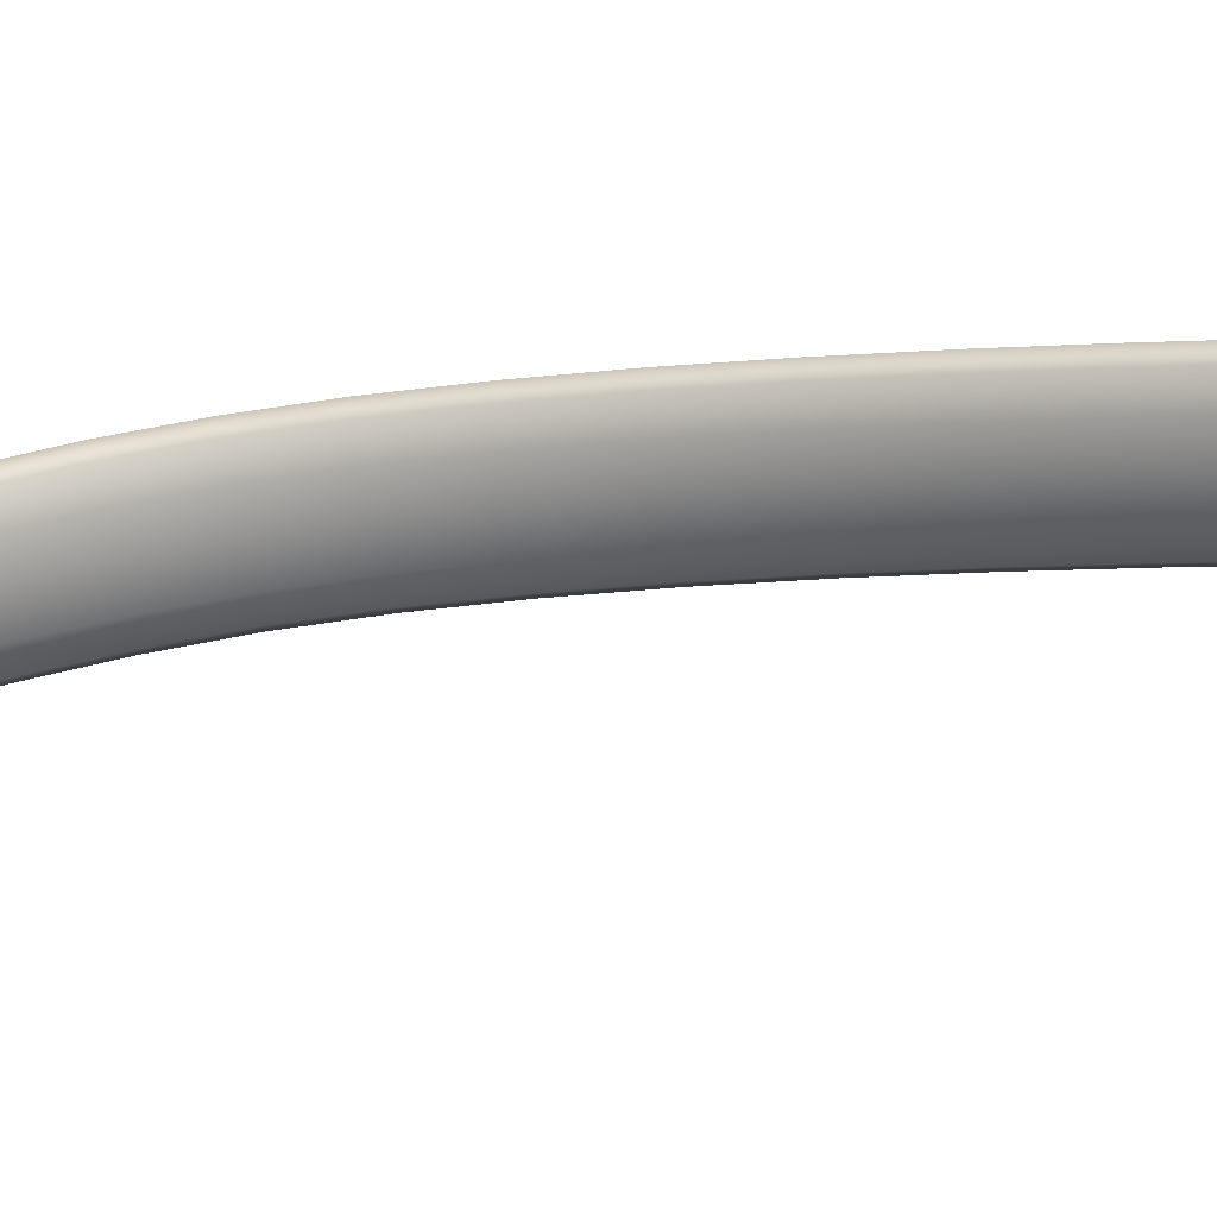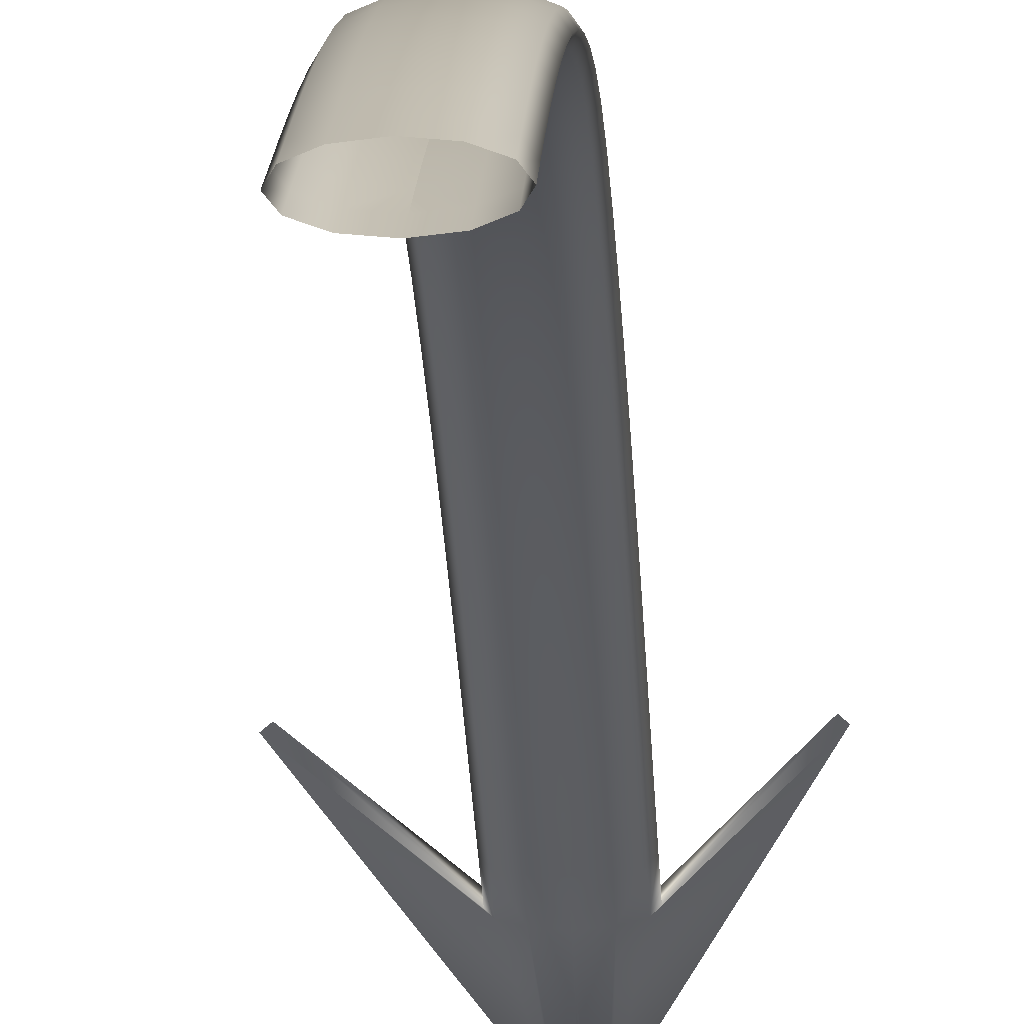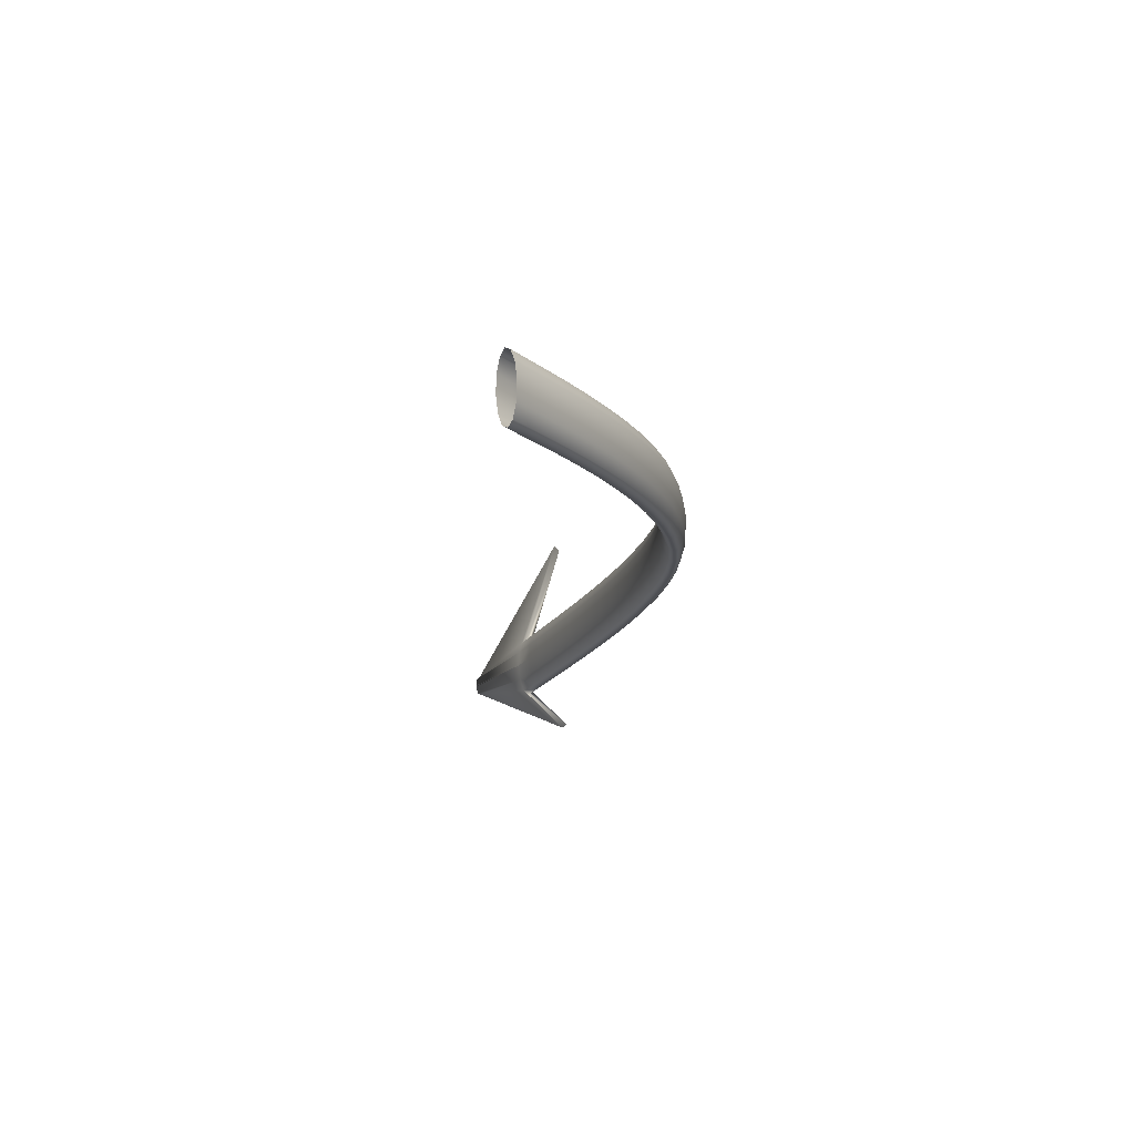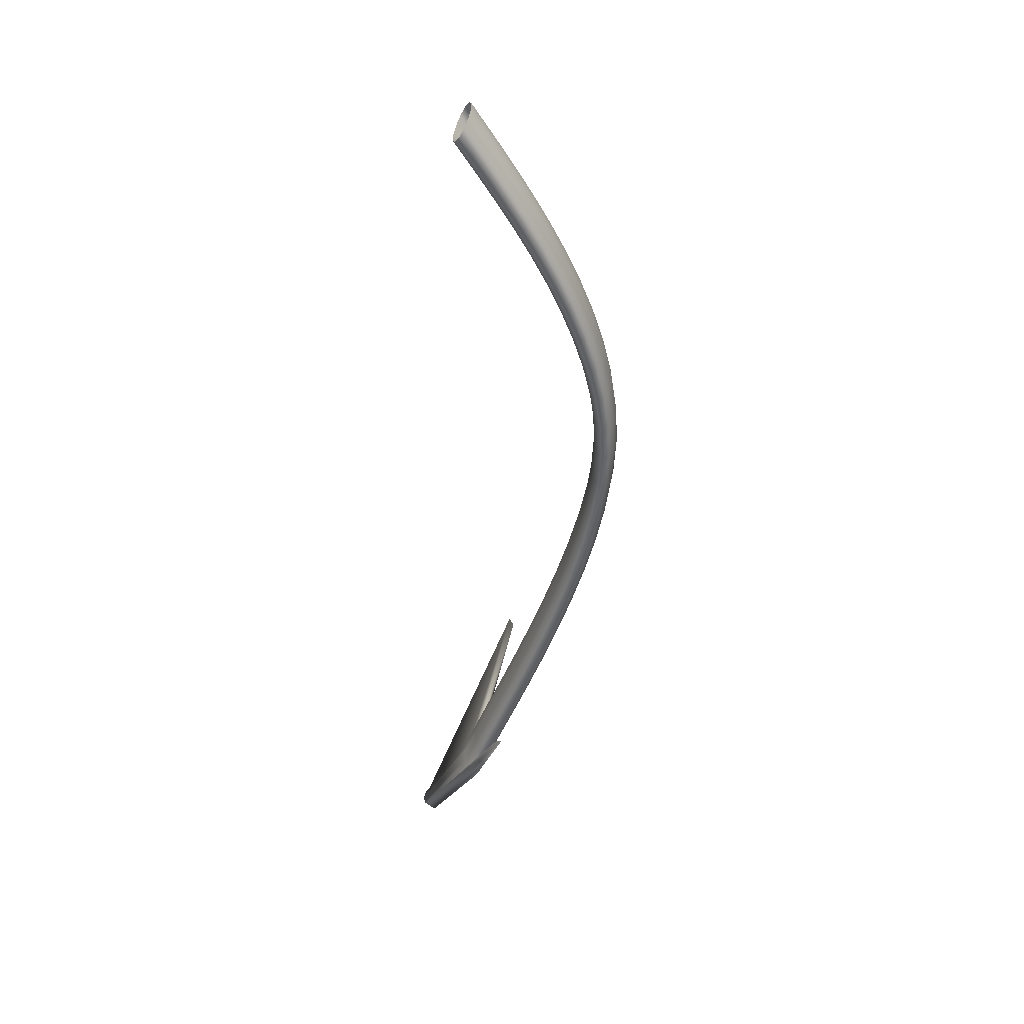
<metadata>
{"format":"obj","ext":"obj","renderer":"f3d","projection":"perspective","resolution":1024,"background":"white","views":[{"elev":-66.2,"azim":100.0,"up":"+Y"},{"elev":-15.5,"azim":3.4,"up":"+Y"},{"elev":72.4,"azim":87.5,"up":"+Z"},{"elev":38.0,"azim":94.0,"up":"+Z"}]}
</metadata>
<code>
o BezierCurve
v -0.1127 0.01818 -0.01292
v -0.06519 0.0304 0.0062
v -0.06481 -0.02741 -0.08399
v -0.1125 -0.01519 -0.06499
v -0.13 0.001495 -0.03898
v -0.1124 0.06746 -0.08889
v -0.06494 0.07962 -0.06968
v -0.06456 0.0221 -0.1603
v -0.1122 0.03425 -0.1412
v -0.1297 0.05085 -0.1151
v -0.1123 0.1235 -0.1753
v -0.06477 0.1357 -0.1563
v 0.000637 0.07336 -0.2532
v -0.06439 0.07782 -0.2463
v -0.1121 0.09004 -0.2273
v -0.1296 0.1068 -0.2013
v -0.1122 0.1841 -0.2714
v -0.06469 0.1966 -0.2526
v 0.000725 0.1332 -0.3479
v -0.0643 0.1377 -0.3411
v -0.112 0.1501 -0.3224
v -0.1295 0.1671 -0.2969
v -0.1122 0.2474 -0.3761
v -0.06466 0.2602 -0.358
v 0.000752 0.1951 -0.4504
v -0.06428 0.1997 -0.4438
v -0.1119 0.2125 -0.4257
v -0.1295 0.2299 -0.4009
v -0.1122 0.3111 -0.4888
v -0.06468 0.3244 -0.4714
v 0.000729 0.2571 -0.56
v -0.0643 0.2619 -0.5537
v -0.112 0.2751 -0.5363
v -0.1295 0.2931 -0.5126
v -0.1122 0.3733 -0.6086
v -0.06474 0.387 -0.5922
v 0.00067 0.3171 -0.6757
v -0.06436 0.3221 -0.6697
v -0.112 0.3358 -0.6533
v -0.1296 0.3545 -0.631
v -0.1123 0.4318 -0.7347
v -0.06483 0.4461 -0.7197
v 0.000587 0.373 -0.7963
v -0.06444 0.3783 -0.7908
v -0.1121 0.3926 -0.7758
v -0.1296 0.4122 -0.7553
v -0.1124 0.4845 -0.8665
v -0.06493 0.4996 -0.8532
v -0.06454 0.4284 -0.916
v -0.1122 0.4434 -0.9028
v -0.1297 0.464 -0.8846
v -0.1125 0.5294 -1.003
v -0.06503 0.5452 -0.9921
v -0.06463 0.4706 -1.044
v -0.1123 0.4863 -1.033
v -0.1298 0.5078 -1.018
v -0.1126 0.5643 -1.144
v -0.06512 0.5808 -1.136
v -0.06471 0.5028 -1.174
v -0.1124 0.5192 -1.166
v -0.1299 0.5417 -1.155
v -0.1127 0.5869 -1.288
v -0.06519 0.604 -1.284
v -0.06477 0.5233 -1.305
v -0.1124 0.5403 -1.3
v -0.13 0.5636 -1.294
v -0.1127 0.595 -1.435
v -0.06521 0.6123 -1.435
v -0.06479 0.5305 -1.436
v -0.1125 0.5477 -1.436
v -0.13 0.5713 -1.435
v -0.1127 0.587 -1.588
v -0.06521 0.6042 -1.592
v -0.06479 0.5233 -1.573
v -0.1125 0.5403 -1.577
v -0.13 0.5637 -1.583
v -0.1127 0.5649 -1.749
v -0.06521 0.5816 -1.756
v -0.06479 0.5026 -1.723
v -0.1125 0.5192 -1.73
v -0.13 0.542 -1.739
v -0.1127 0.5307 -1.916
v -0.06521 0.547 -1.925
v -0.06479 0.47 -1.882
v -0.1125 0.4863 -1.891
v -0.13 0.5085 -1.903
v -0.1127 0.4866 -2.087
v -0.06521 0.5025 -2.098
v -0.06479 0.4274 -2.047
v -0.1125 0.4433 -2.058
v -0.13 0.4649 -2.073
v -0.1127 0.4346 -2.261
v -0.06521 0.4502 -2.273
v -0.06479 0.3768 -2.217
v -0.1125 0.3923 -2.228
v -0.13 0.4134 -2.245
v -0.1127 0.3768 -2.435
v -0.06521 0.3921 -2.448
v -0.06479 0.3201 -2.387
v -0.1125 0.3353 -2.4
v -0.13 0.356 -2.417
v -0.1127 0.3152 -2.607
v -0.06521 0.3302 -2.62
v -0.06479 0.2593 -2.556
v -0.1125 0.2743 -2.57
v -0.13 0.2947 -2.588
v -0.1127 0.2518 -2.774
v -0.06521 0.2666 -2.788
v -0.06479 0.1965 -2.722
v -0.1125 0.2113 -2.736
v -0.13 0.2315 -2.755
v -0.1127 0.1885 -2.935
v -0.06521 0.2032 -2.949
v -0.06479 0.1337 -2.882
v -0.1125 0.1483 -2.897
v -0.13 0.1684 -2.916
v -0.1127 0.1275 -3.088
v -0.06521 0.1422 -3.102
v -0.06479 0.07281 -3.034
v -0.1125 0.08744 -3.049
v -0.13 0.1074 -3.068
v -0.1127 0.07068 -3.229
v -0.06521 0.08539 -3.243
v -0.06479 0.0159 -3.176
v -0.1125 0.03056 -3.19
v -0.13 0.05061 -3.21
v -0.1129 0.02014 -3.357
v -0.06555 0.03497 -3.371
v -0.000635 0.04042 -3.376
v 0.000635 -0.04042 -3.3
v -0.06445 -0.03504 -3.305
v -0.1123 -0.02028 -3.319
v -0.13 -7.6e-05 -3.338
v -0.3921 0.164 -2.837
v -0.03624 -0.1973 -3.692
v 0.001665 -0.1918 -3.698
v 0.003718 -0.2498 -3.647
v -0.03446 -0.2445 -3.652
v -0.0431 -0.2309 -3.64
v -0.409 0.1438 -2.818
v 0.1127 0.01818 -0.01292
v 0.06519 0.0304 0.0062
v 0 0.03487 0.01326
v -0 -0.03188 -0.09087
v 0.06481 -0.02741 -0.08399
v 0.1125 -0.01519 -0.06499
v 0.13 0.001495 -0.03898
v 0.1124 0.06746 -0.08889
v 0.06494 0.07962 -0.06968
v -0 0.08408 -0.0626
v -0 0.01766 -0.1673
v 0.06456 0.0221 -0.1603
v 0.1122 0.03425 -0.1412
v 0.1297 0.05085 -0.1151
v 0.1123 0.1235 -0.1753
v 0.06477 0.1357 -0.1563
v -0 0.1402 -0.1492
v -0.000637 0.07336 -0.2532
v 0.06439 0.07782 -0.2463
v 0.1121 0.09004 -0.2273
v 0.1296 0.1068 -0.2013
v 0.1122 0.1841 -0.2714
v 0.06469 0.1966 -0.2526
v -0 0.2012 -0.2458
v -0.000725 0.1332 -0.3479
v 0.0643 0.1377 -0.3411
v 0.112 0.1501 -0.3224
v 0.1295 0.1671 -0.2969
v 0.1122 0.2474 -0.3761
v 0.06466 0.2602 -0.358
v -0 0.2649 -0.3513
v -0.000752 0.1951 -0.4504
v 0.06428 0.1997 -0.4438
v 0.1119 0.2125 -0.4257
v 0.1295 0.2299 -0.4009
v 0.1122 0.3111 -0.4888
v 0.06468 0.3244 -0.4714
v -0 0.3292 -0.465
v -0.000729 0.2571 -0.56
v 0.0643 0.2619 -0.5537
v 0.112 0.2751 -0.5363
v 0.1295 0.2931 -0.5126
v 0.1122 0.3733 -0.6086
v 0.06474 0.387 -0.5922
v -0 0.3921 -0.5862
v -0.00067 0.3171 -0.6757
v 0.06436 0.3221 -0.6697
v 0.112 0.3358 -0.6533
v 0.1295 0.3545 -0.631
v 0.1123 0.4318 -0.7347
v 0.06483 0.4461 -0.7197
v -0 0.4514 -0.7141
v -0.000588 0.373 -0.7963
v 0.06444 0.3783 -0.7908
v 0.1121 0.3926 -0.7758
v 0.1296 0.4122 -0.7553
v 0.1124 0.4845 -0.8665
v 0.06493 0.4996 -0.8532
v -0 0.5051 -0.8483
v -0 0.423 -0.9209
v 0.06454 0.4284 -0.916
v 0.1122 0.4434 -0.9028
v 0.1297 0.464 -0.8846
v 0.1125 0.5294 -1.003
v 0.06503 0.5452 -0.9921
v -0 0.551 -0.9881
v -0 0.4648 -1.048
v 0.06463 0.4706 -1.044
v 0.1123 0.4863 -1.033
v 0.1298 0.5078 -1.018
v 0.1126 0.5643 -1.144
v 0.06512 0.5808 -1.136
v -0 0.5869 -1.133
v -0 0.4968 -1.177
v 0.06471 0.5028 -1.174
v 0.1124 0.5192 -1.166
v 0.1299 0.5417 -1.155
v 0.1127 0.5869 -1.288
v 0.06519 0.604 -1.284
v -0 0.6103 -1.283
v -0 0.5171 -1.306
v 0.06477 0.5233 -1.305
v 0.1124 0.5403 -1.3
v 0.13 0.5636 -1.294
v 0.1127 0.595 -1.435
v 0.06521 0.6123 -1.435
v -0 0.6186 -1.435
v -0 0.5242 -1.436
v 0.06479 0.5305 -1.436
v 0.1125 0.5477 -1.436
v 0.13 0.5713 -1.435
v 0.1127 0.587 -1.588
v 0.06521 0.6042 -1.592
v -0 0.6105 -1.593
v -0 0.5171 -1.572
v 0.06479 0.5233 -1.573
v 0.1125 0.5403 -1.577
v 0.13 0.5637 -1.583
v 0.1127 0.5649 -1.749
v 0.06521 0.5816 -1.756
v -0 0.5878 -1.758
v -0 0.4965 -1.72
v 0.06479 0.5026 -1.723
v 0.1125 0.5192 -1.73
v 0.13 0.542 -1.739
v 0.1127 0.5307 -1.916
v 0.06521 0.547 -1.925
v -0 0.553 -1.928
v -0 0.4641 -1.879
v 0.06479 0.47 -1.882
v 0.1125 0.4863 -1.891
v 0.13 0.5085 -1.903
v 0.1127 0.4866 -2.087
v 0.06521 0.5025 -2.098
v -0 0.5083 -2.102
v -0 0.4217 -2.043
v 0.06479 0.4274 -2.047
v 0.1125 0.4433 -2.058
v 0.13 0.4649 -2.073
v 0.1127 0.4346 -2.261
v 0.06521 0.4502 -2.273
v -0 0.4559 -2.277
v -0 0.3712 -2.212
v 0.06479 0.3768 -2.217
v 0.1125 0.3923 -2.228
v 0.13 0.4134 -2.245
v 0.1127 0.3768 -2.435
v 0.06521 0.3921 -2.448
v -0 0.3977 -2.452
v -0 0.3145 -2.382
v 0.06479 0.3201 -2.387
v 0.1125 0.3353 -2.4
v 0.13 0.356 -2.417
v 0.1127 0.3152 -2.607
v 0.06521 0.3302 -2.62
v -0 0.3357 -2.625
v -0 0.2539 -2.552
v 0.06479 0.2593 -2.556
v 0.1125 0.2743 -2.57
v 0.13 0.2947 -2.588
v 0.1127 0.2518 -2.774
v 0.06521 0.2666 -2.788
v -0 0.2721 -2.793
v -0 0.1911 -2.717
v 0.06479 0.1965 -2.722
v 0.1125 0.2113 -2.736
v 0.13 0.2315 -2.755
v 0.1127 0.1885 -2.935
v 0.06521 0.2032 -2.949
v -0 0.2087 -2.955
v -0 0.1283 -2.877
v 0.06479 0.1337 -2.882
v 0.1125 0.1483 -2.897
v 0.13 0.1684 -2.916
v 0.1127 0.1275 -3.088
v 0.06521 0.1422 -3.102
v -0 0.1476 -3.107
v -0 0.06748 -3.029
v 0.06479 0.07281 -3.034
v 0.1125 0.08744 -3.049
v 0.13 0.1074 -3.068
v 0.1127 0.07068 -3.229
v 0.06521 0.08539 -3.243
v -0 0.0908 -3.249
v -0 0.01057 -3.171
v 0.06479 0.0159 -3.176
v 0.1125 0.03056 -3.19
v 0.13 0.05061 -3.21
v 0.1129 0.02014 -3.357
v 0.06555 0.03497 -3.371
v 0.000634 0.04042 -3.376
v -0.000635 -0.04042 -3.3
v 0.06445 -0.03504 -3.305
v 0.1123 -0.02028 -3.319
v 0.13 -7.6e-05 -3.338
v 0.3921 0.164 -2.837
v 0.03624 -0.1973 -3.692
v -0.001665 -0.1918 -3.698
v -0.003718 -0.2498 -3.647
v 0.03446 -0.2445 -3.652
v 0.0431 -0.2309 -3.64
v 0.409 0.1438 -2.818
f 1 6 10 5
f 2 7 6 1
f 143 150 7 2
f 3 8 151 144
f 4 9 8 3
f 5 10 9 4
f 6 11 16 10
f 7 12 11 6
f 150 157 12 7
f 8 14 13 151
f 9 15 14 8
f 10 16 15 9
f 11 17 22 16
f 12 18 17 11
f 157 164 18 12
f 14 20 19 13
f 15 21 20 14
f 16 22 21 15
f 17 23 28 22
f 18 24 23 17
f 164 171 24 18
f 20 26 25 19
f 21 27 26 20
f 22 28 27 21
f 23 29 34 28
f 24 30 29 23
f 171 178 30 24
f 26 32 31 25
f 27 33 32 26
f 28 34 33 27
f 29 35 40 34
f 30 36 35 29
f 178 185 36 30
f 32 38 37 31
f 33 39 38 32
f 34 40 39 33
f 35 41 46 40
f 36 42 41 35
f 185 192 42 36
f 38 44 43 37
f 39 45 44 38
f 40 46 45 39
f 41 47 51 46
f 42 48 47 41
f 192 199 48 42
f 44 49 200 43
f 45 50 49 44
f 46 51 50 45
f 47 52 56 51
f 48 53 52 47
f 199 206 53 48
f 49 54 207 200
f 50 55 54 49
f 51 56 55 50
f 52 57 61 56
f 53 58 57 52
f 206 213 58 53
f 54 59 214 207
f 55 60 59 54
f 56 61 60 55
f 57 62 66 61
f 58 63 62 57
f 213 220 63 58
f 59 64 221 214
f 60 65 64 59
f 61 66 65 60
f 62 67 71 66
f 63 68 67 62
f 220 227 68 63
f 64 69 228 221
f 65 70 69 64
f 66 71 70 65
f 67 72 76 71
f 68 73 72 67
f 227 234 73 68
f 69 74 235 228
f 70 75 74 69
f 71 76 75 70
f 72 77 81 76
f 73 78 77 72
f 234 241 78 73
f 74 79 242 235
f 75 80 79 74
f 76 81 80 75
f 77 82 86 81
f 78 83 82 77
f 241 248 83 78
f 79 84 249 242
f 80 85 84 79
f 81 86 85 80
f 82 87 91 86
f 83 88 87 82
f 248 255 88 83
f 84 89 256 249
f 85 90 89 84
f 86 91 90 85
f 87 92 96 91
f 88 93 92 87
f 255 262 93 88
f 89 94 263 256
f 90 95 94 89
f 91 96 95 90
f 92 97 101 96
f 93 98 97 92
f 262 269 98 93
f 94 99 270 263
f 95 100 99 94
f 96 101 100 95
f 97 102 106 101
f 98 103 102 97
f 269 276 103 98
f 99 104 277 270
f 100 105 104 99
f 101 106 105 100
f 102 107 111 106
f 103 108 107 102
f 276 283 108 103
f 104 109 284 277
f 105 110 109 104
f 106 111 110 105
f 107 112 116 111
f 108 113 112 107
f 283 290 113 108
f 109 114 291 284
f 110 115 114 109
f 111 116 115 110
f 112 117 121 116
f 113 118 117 112
f 290 297 118 113
f 114 119 298 291
f 115 120 119 114
f 116 121 120 115
f 117 122 126 121
f 118 123 122 117
f 297 304 123 118
f 119 124 305 298
f 120 125 124 119
f 121 126 125 120
f 122 127 133 126
f 123 128 127 122
f 304 129 128 123
f 124 131 130 305
f 125 132 131 124
f 126 133 132 125
f 131 132 139 138
f 132 133 140 139
f 128 129 136 135
f 130 131 138 137
f 127 128 135 134
f 133 127 134 140
f 135 136 137 138 139
f 140 134 135 139
f 141 147 154 148
f 142 141 148 149
f 143 142 149 150
f 145 144 151 152
f 146 145 152 153
f 147 146 153 154
f 148 154 161 155
f 149 148 155 156
f 150 149 156 157
f 152 151 158 159
f 153 152 159 160
f 154 153 160 161
f 155 161 168 162
f 156 155 162 163
f 157 156 163 164
f 159 158 165 166
f 160 159 166 167
f 161 160 167 168
f 162 168 175 169
f 163 162 169 170
f 164 163 170 171
f 166 165 172 173
f 167 166 173 174
f 168 167 174 175
f 169 175 182 176
f 170 169 176 177
f 171 170 177 178
f 173 172 179 180
f 174 173 180 181
f 175 174 181 182
f 176 182 189 183
f 177 176 183 184
f 178 177 184 185
f 180 179 186 187
f 181 180 187 188
f 182 181 188 189
f 183 189 196 190
f 184 183 190 191
f 185 184 191 192
f 187 186 193 194
f 188 187 194 195
f 189 188 195 196
f 190 196 203 197
f 191 190 197 198
f 192 191 198 199
f 194 193 200 201
f 195 194 201 202
f 196 195 202 203
f 197 203 210 204
f 198 197 204 205
f 199 198 205 206
f 201 200 207 208
f 202 201 208 209
f 203 202 209 210
f 204 210 217 211
f 205 204 211 212
f 206 205 212 213
f 208 207 214 215
f 209 208 215 216
f 210 209 216 217
f 211 217 224 218
f 212 211 218 219
f 213 212 219 220
f 215 214 221 222
f 216 215 222 223
f 217 216 223 224
f 218 224 231 225
f 219 218 225 226
f 220 219 226 227
f 222 221 228 229
f 223 222 229 230
f 224 223 230 231
f 225 231 238 232
f 226 225 232 233
f 227 226 233 234
f 229 228 235 236
f 230 229 236 237
f 231 230 237 238
f 232 238 245 239
f 233 232 239 240
f 234 233 240 241
f 236 235 242 243
f 237 236 243 244
f 238 237 244 245
f 239 245 252 246
f 240 239 246 247
f 241 240 247 248
f 243 242 249 250
f 244 243 250 251
f 245 244 251 252
f 246 252 259 253
f 247 246 253 254
f 248 247 254 255
f 250 249 256 257
f 251 250 257 258
f 252 251 258 259
f 253 259 266 260
f 254 253 260 261
f 255 254 261 262
f 257 256 263 264
f 258 257 264 265
f 259 258 265 266
f 260 266 273 267
f 261 260 267 268
f 262 261 268 269
f 264 263 270 271
f 265 264 271 272
f 266 265 272 273
f 267 273 280 274
f 268 267 274 275
f 269 268 275 276
f 271 270 277 278
f 272 271 278 279
f 273 272 279 280
f 274 280 287 281
f 275 274 281 282
f 276 275 282 283
f 278 277 284 285
f 279 278 285 286
f 280 279 286 287
f 281 287 294 288
f 282 281 288 289
f 283 282 289 290
f 285 284 291 292
f 286 285 292 293
f 287 286 293 294
f 288 294 301 295
f 289 288 295 296
f 290 289 296 297
f 292 291 298 299
f 293 292 299 300
f 294 293 300 301
f 295 301 308 302
f 296 295 302 303
f 297 296 303 304
f 299 298 305 306
f 300 299 306 307
f 301 300 307 308
f 302 308 315 309
f 303 302 309 310
f 304 303 310 311
f 306 305 312 313
f 307 306 313 314
f 308 307 314 315
f 313 320 321 314
f 314 321 322 315
f 310 317 318 311
f 312 319 320 313
f 309 316 317 310
f 315 322 316 309
f 317 321 320 319 318
f 322 321 317 316

</code>
